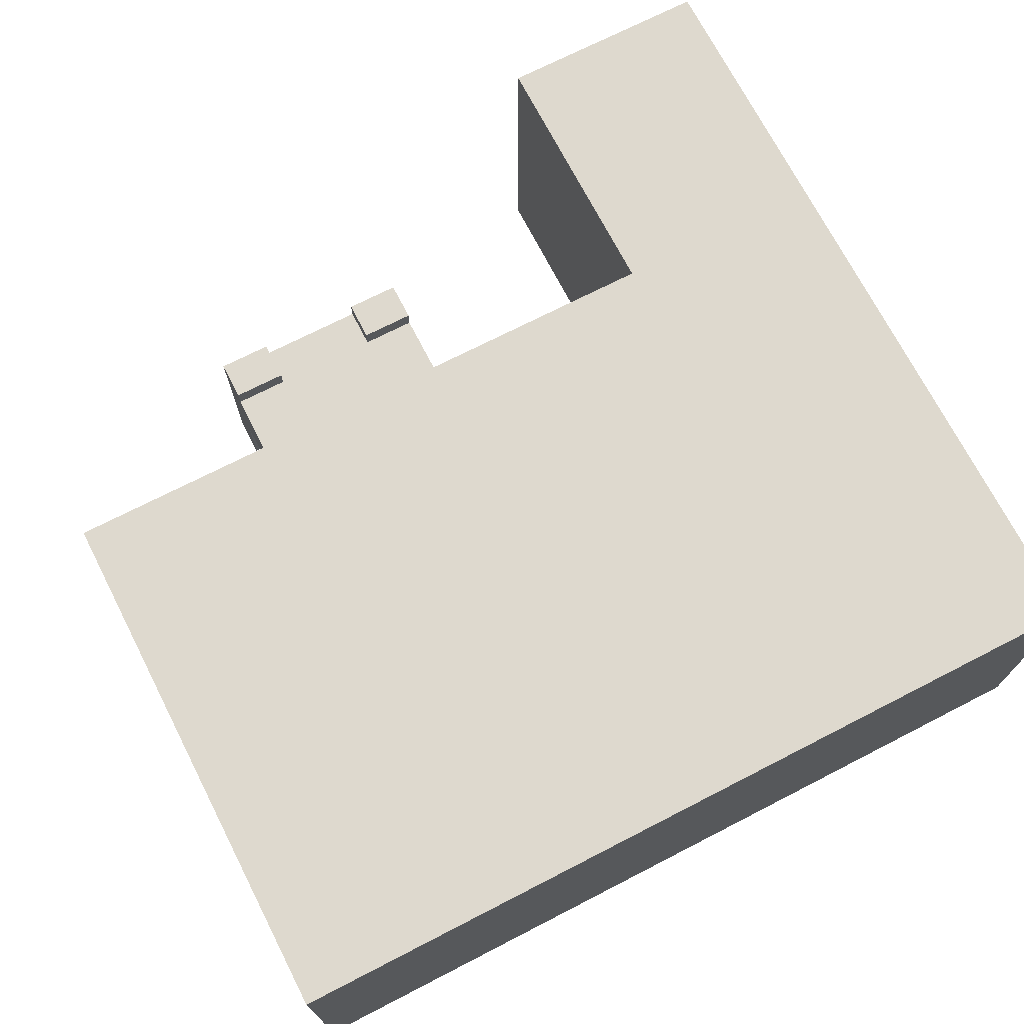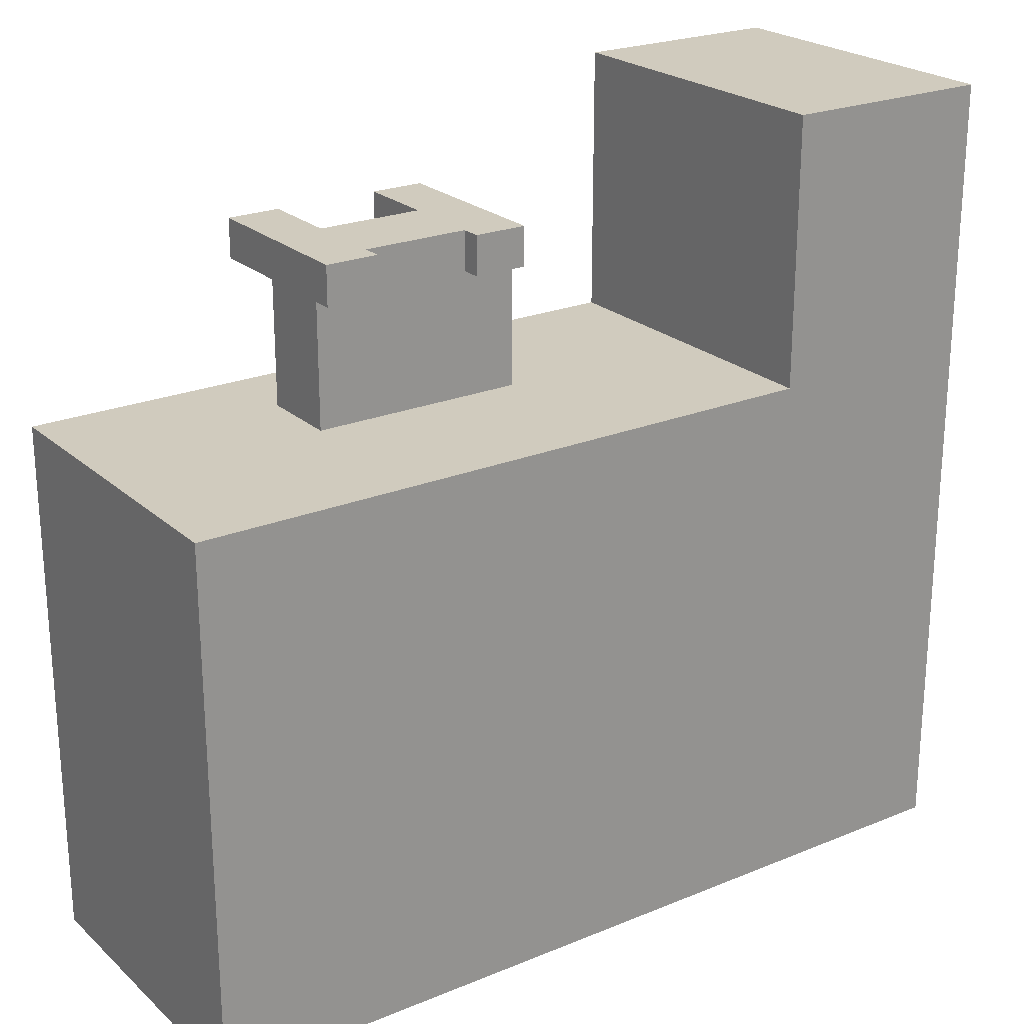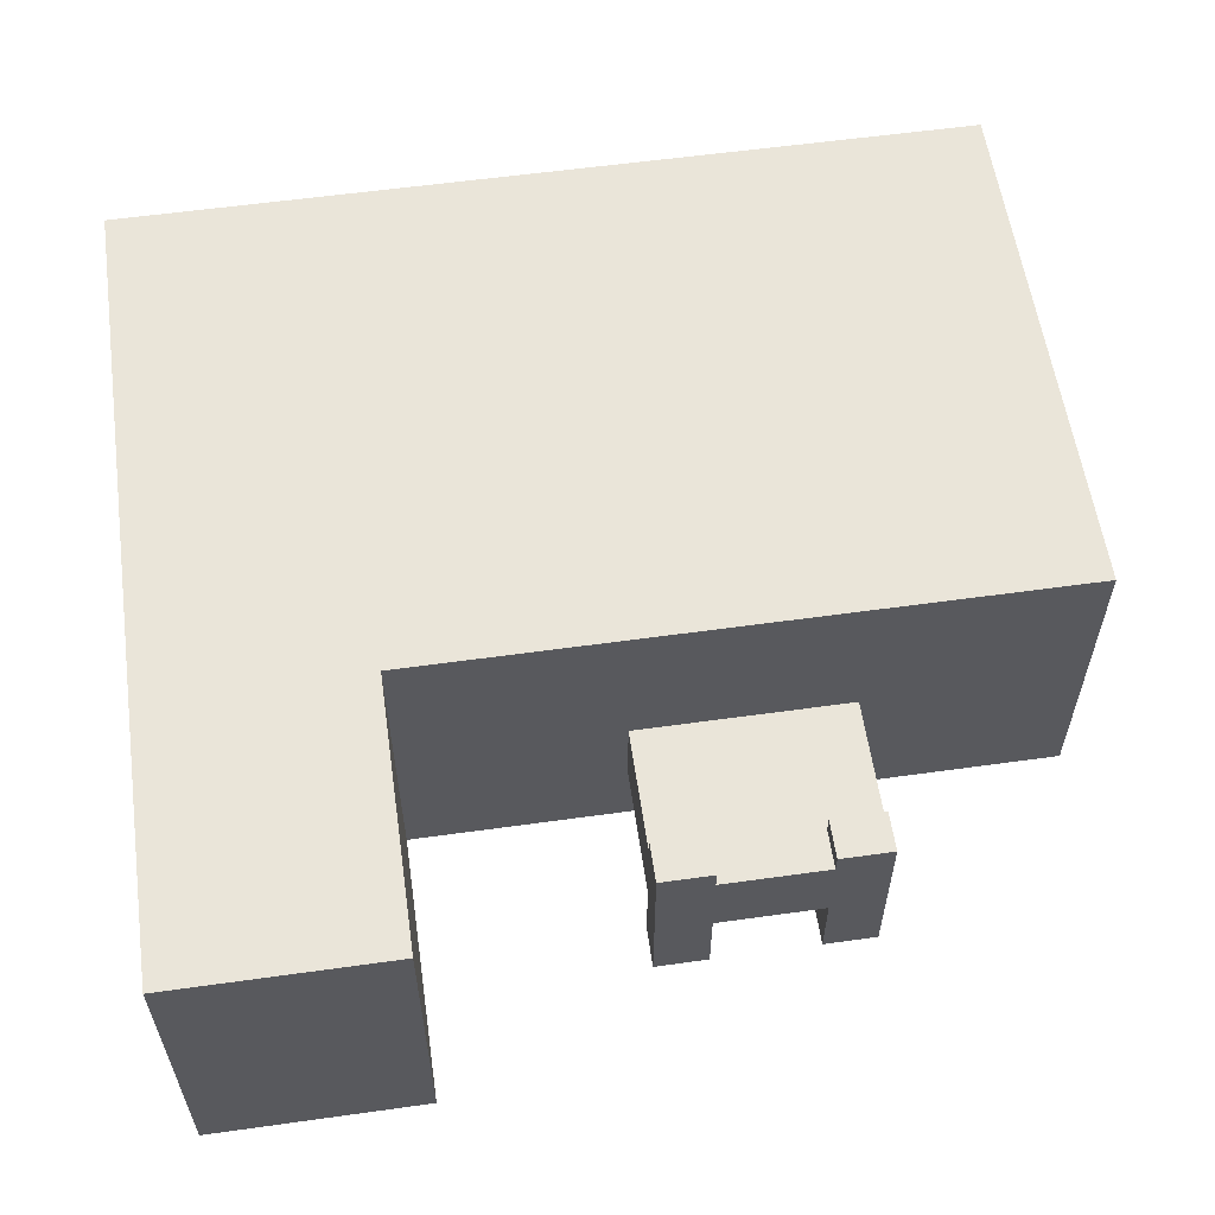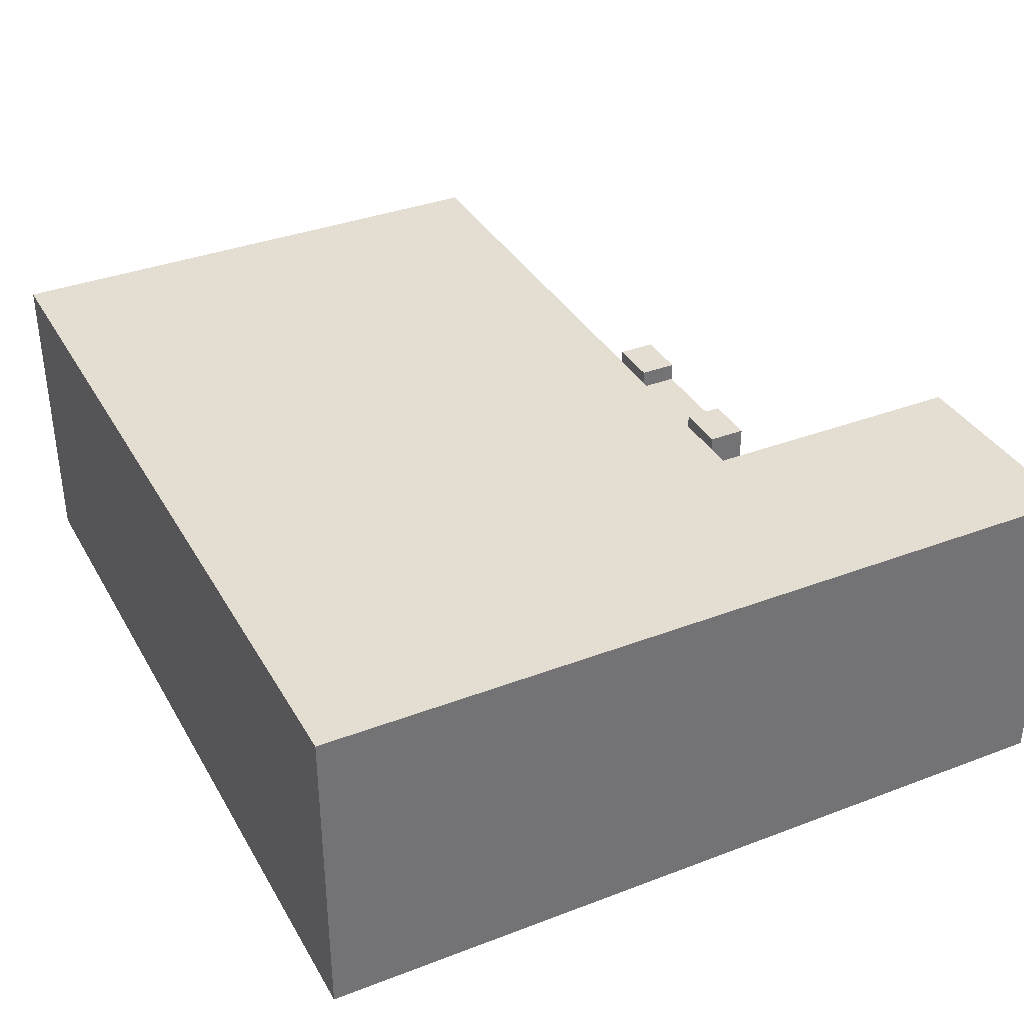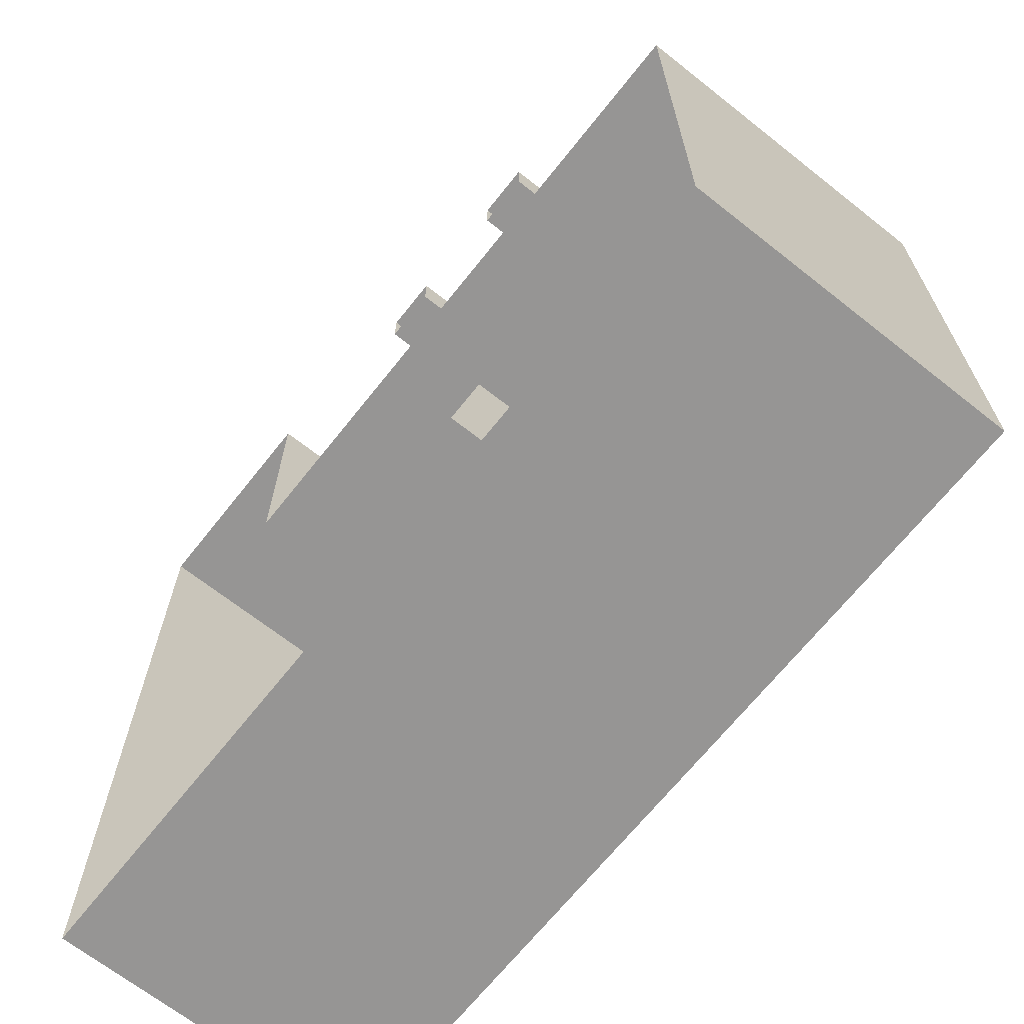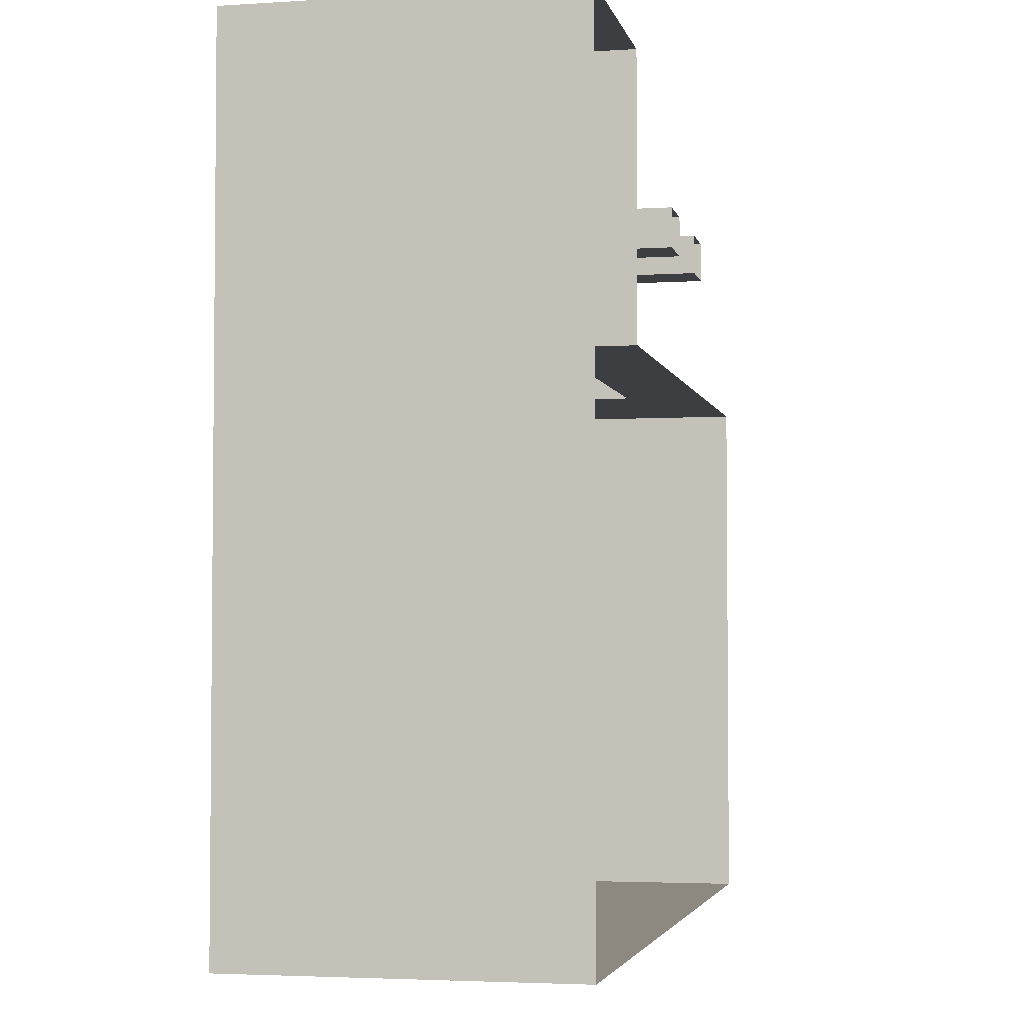
<metadata>
{"format":"obj","ext":"obj","renderer":"f3d","projection":"perspective","resolution":1024,"background":"white","views":[{"elev":71.5,"azim":152.8,"up":"+Y"},{"elev":23.3,"azim":145.3,"up":"+Z"},{"elev":58.2,"azim":-8.2,"up":"+Y"},{"elev":36.0,"azim":-116.5,"up":"+Y"},{"elev":-67.5,"azim":51.6,"up":"+Z"},{"elev":-3.5,"azim":-77.8,"up":"+Z"}]}
</metadata>
<code>
g default
v -4 0 2.5
v -2 0 2.5
v 0 0 2.5
v 2 0 2.5
v 4 0 2.5
v 0 1.5 2.5
v 2 1.5 2.5
v -4 3 2.5
v -2 3 2.5
v 0 3 2.5
v 2 3 2.5
v 4 3 2.5
v -4 3 -2.5
v -2 3 -2.5
v 0 3 -2.5
v 2 3 -2.5
v 4 3 -2.5
v -4 0 -2.5
v -2 0 -2.5
v 0 0 -2.5
v 2 0 -2.5
v 4 0 -2.5
v -4 0 4.999
v -2 0 4.999
v -2 3 4.999
v -4 3 4.999
v 0 1.5 2.5
v 2 1.5 2.5
v 2 3 2.5
v 0 3 2.5
v 1 0 2.5
v 2 0.75 2.5
v 0 0.75 2.5
v 2 0.75 4.032
v 2 1.5 4.032
v 0 1.5 4.032
v 0 0.75 4.032
v 2 1.5 3.661
v 2 0.75 3.661
v 1.5 1.5 3.661
v 1.5 1.5 4.032
v 1.5 0.75 3.661
v 1.5 0.75 4.032
v 0.5 1.5 3.661
v 0 1.5 3.661
v 0.5 1.5 4.032
v 0 0.75 3.661
v 0.5 0.75 3.661
v 0.5 0.75 4.032
v 2 1e-06 3.661
v 2 1e-06 4.032
v 1.5 1e-06 4.032
v 1.5 1e-06 3.661
v 0 1e-06 4.032
v 0.5 1e-06 4.032
v 0 1e-06 3.661
v 0.5 1e-06 3.661
v 1.5 1.687 4.032
v 2 1.687 4.032
v 2 1.687 3.661
v 1.5 1.687 3.661
v 0 1.687 3.661
v 0 1.687 4.032
v 0.5 1.687 4.032
v 0.5 1.687 3.661
g pCube1
f 32 33 4
f 4 33 31
f 33 3 31
f 24 25 26 23
f 10 9 6
f 9 2 6
f 6 2 33
f 2 3 33
f 7 28 6
f 6 28 27
f 28 29 27
f 29 30 27
f 5 12 4
f 4 12 32
f 32 12 7
f 12 11 7
f 9 14 13 8
f 10 15 14 9
f 11 16 15 10
f 12 17 16 11
f 14 19 18 13
f 15 20 19 14
f 16 21 20 15
f 17 22 21 16
f 12 5 22 17
f 8 13 18 1
f 24 2 9 25
f 9 8 26 25
f 23 26 8 1
f 7 11 29 28
f 11 10 30 29
f 10 6 27 30
f 34 35 43
f 35 41 43
f 43 41 49
f 41 46 49
f 46 36 49
f 36 37 49
f 38 7 40
f 7 6 40
f 45 44 6
f 6 44 40
f 40 44 41
f 44 46 41
f 47 33 48
f 33 32 48
f 39 42 32
f 32 42 48
f 48 42 49
f 42 43 49
f 35 34 38
f 34 39 38
f 38 39 7
f 39 32 7
f 58 59 60 61
f 62 63 64 65
f 37 36 47
f 36 45 47
f 47 45 33
f 45 6 33
f 39 34 51 50
f 34 43 52 51
f 43 42 53 52
f 42 39 50 53
f 49 37 54 55
f 37 47 56 54
f 47 48 57 56
f 48 49 55 57
f 41 35 59 58
f 35 38 60 59
f 38 40 61 60
f 40 41 58 61
f 45 36 63 62
f 36 46 64 63
f 46 44 65 64
f 44 45 62 65

</code>
